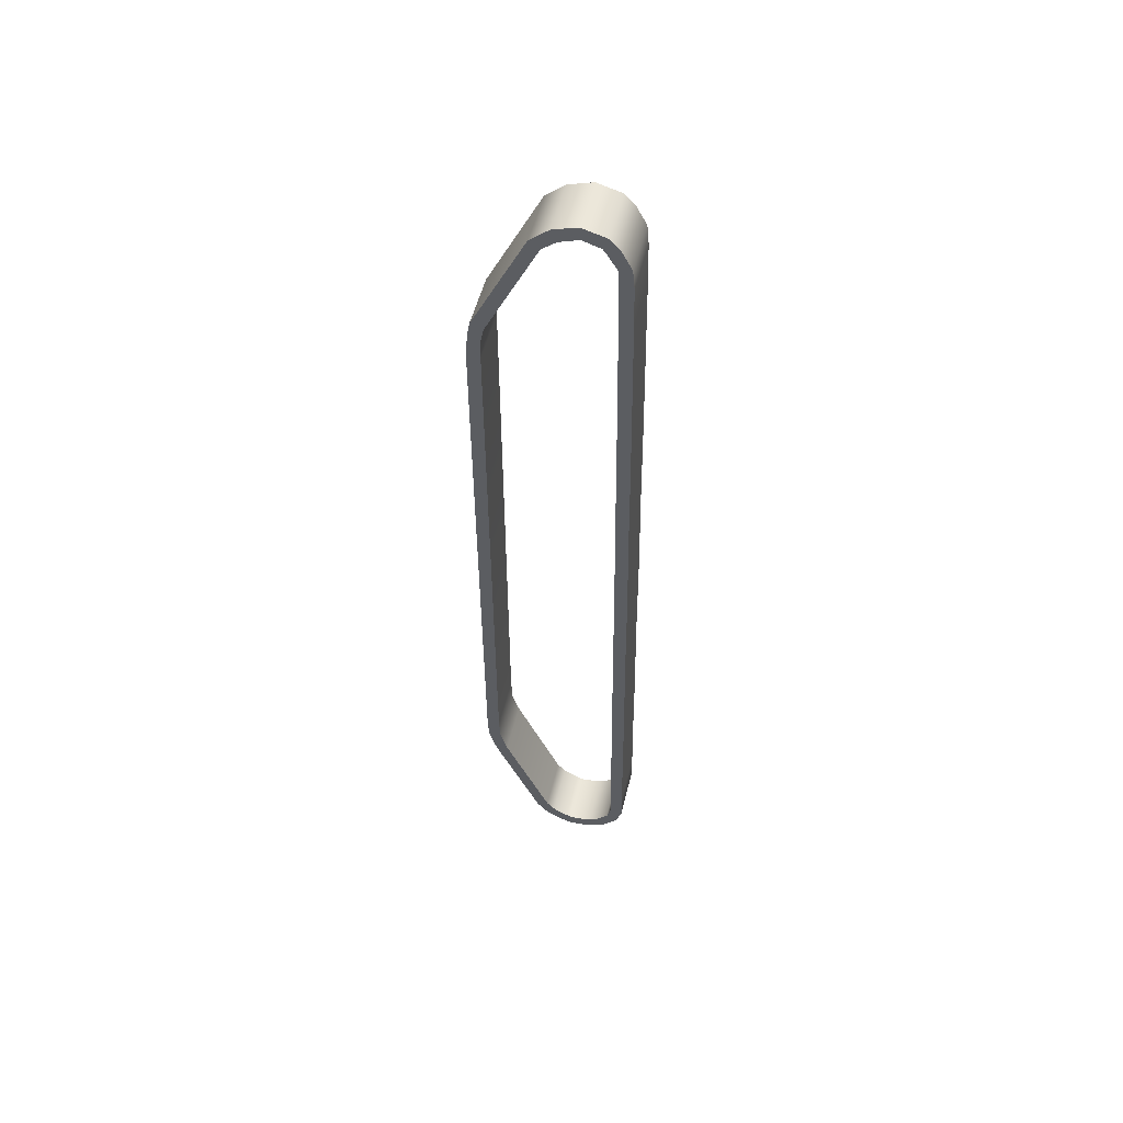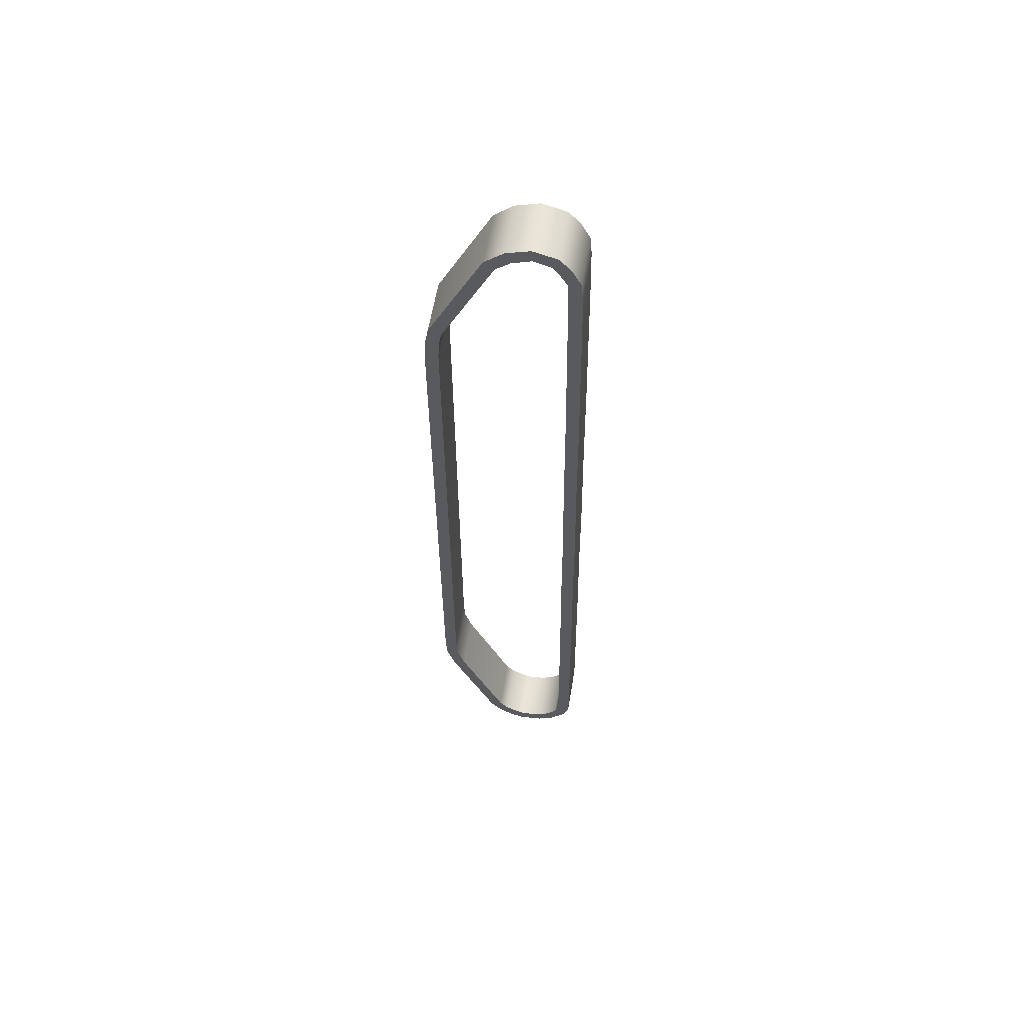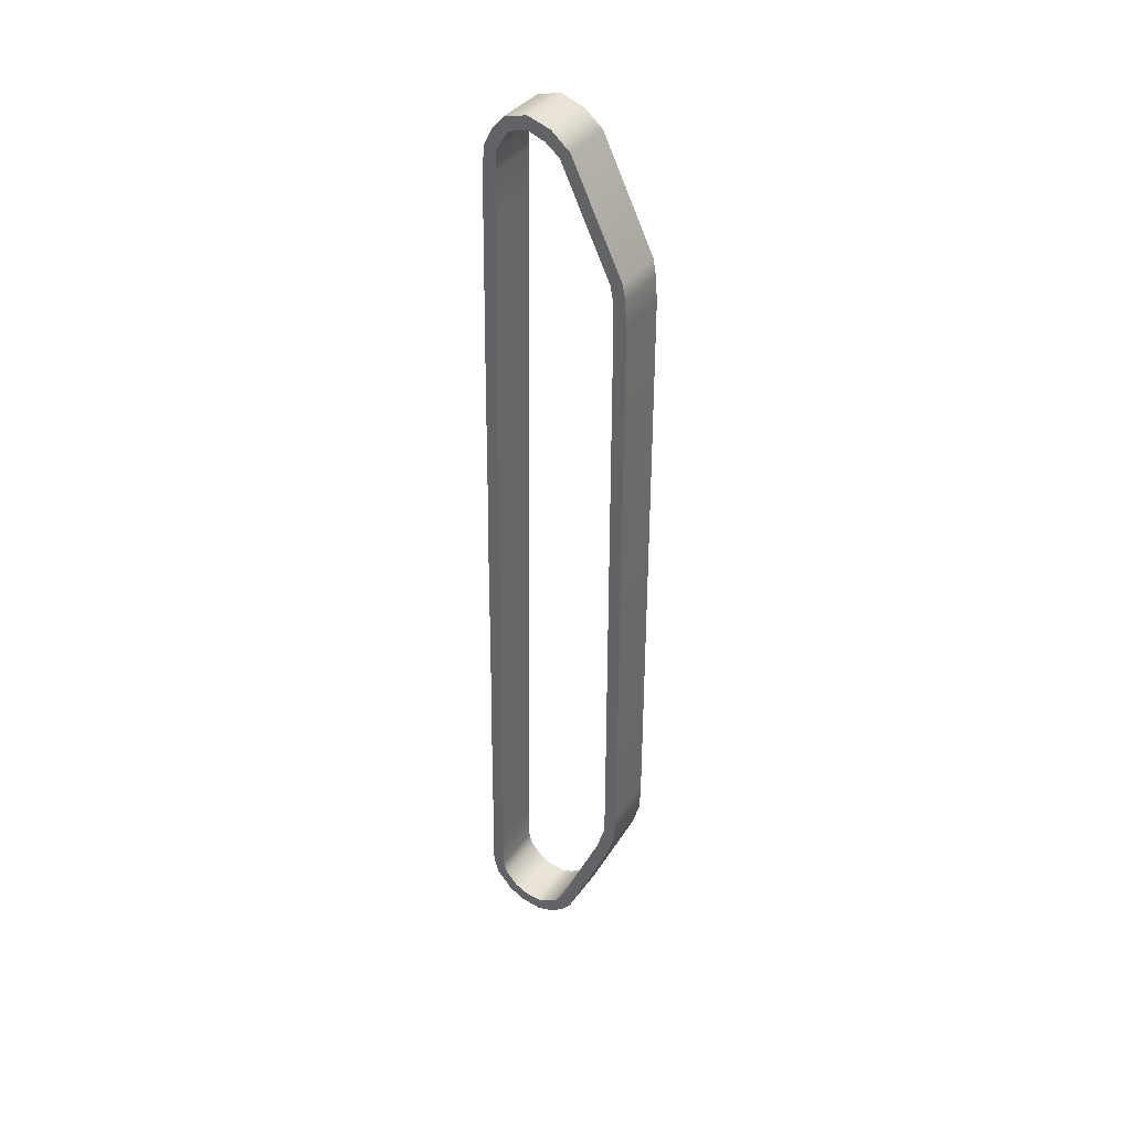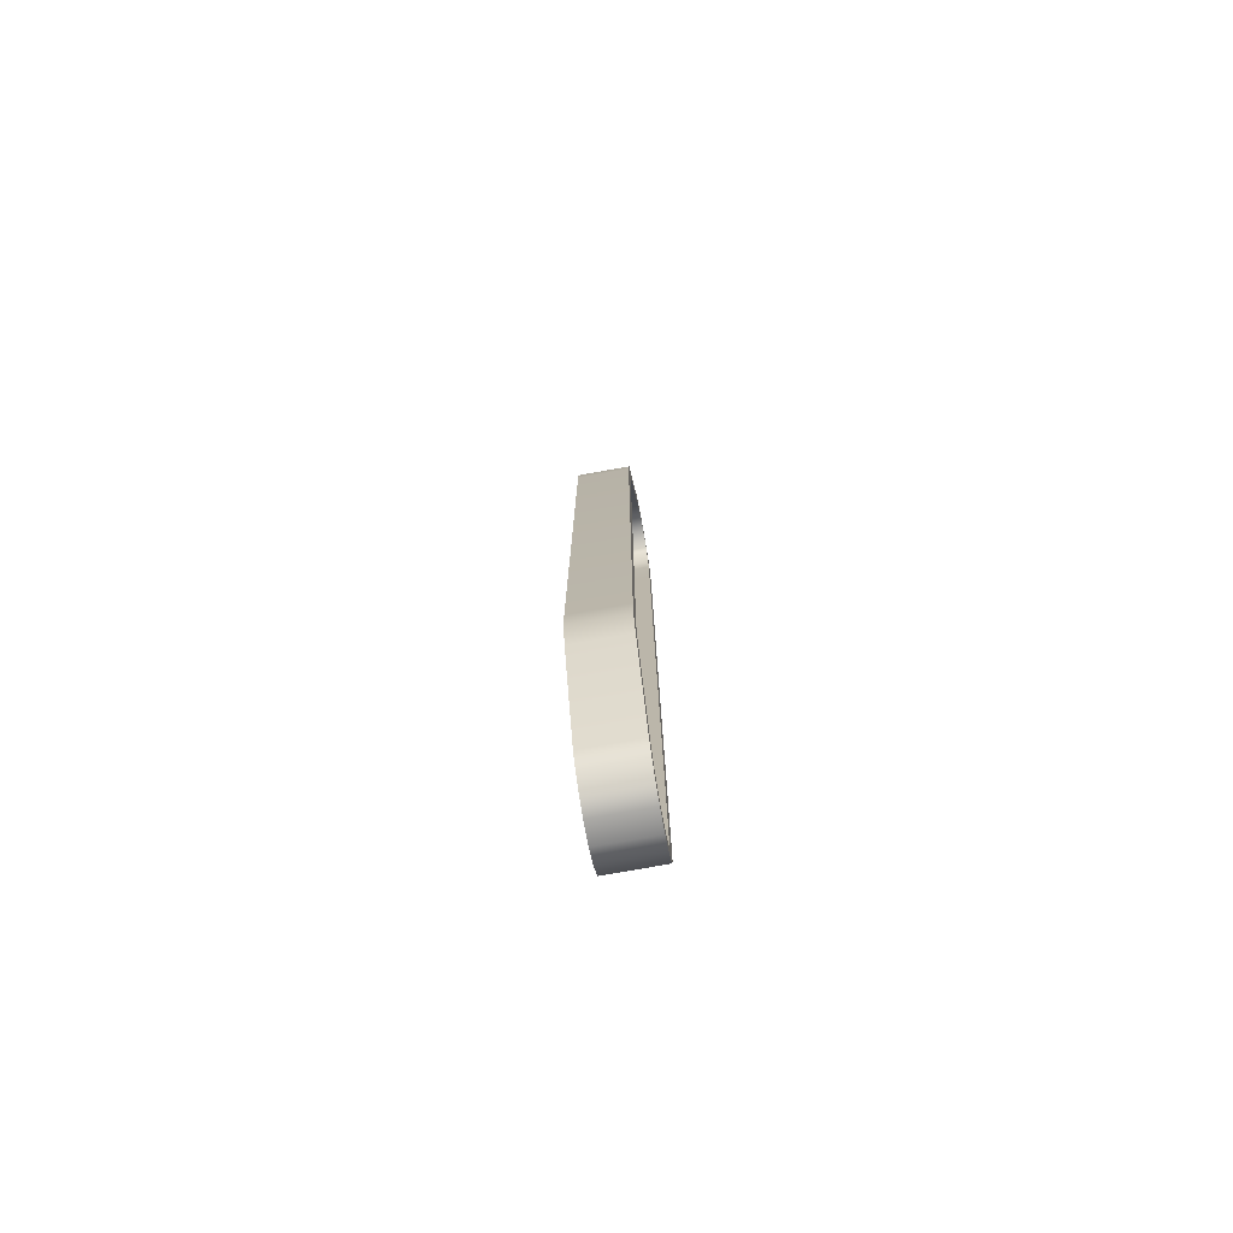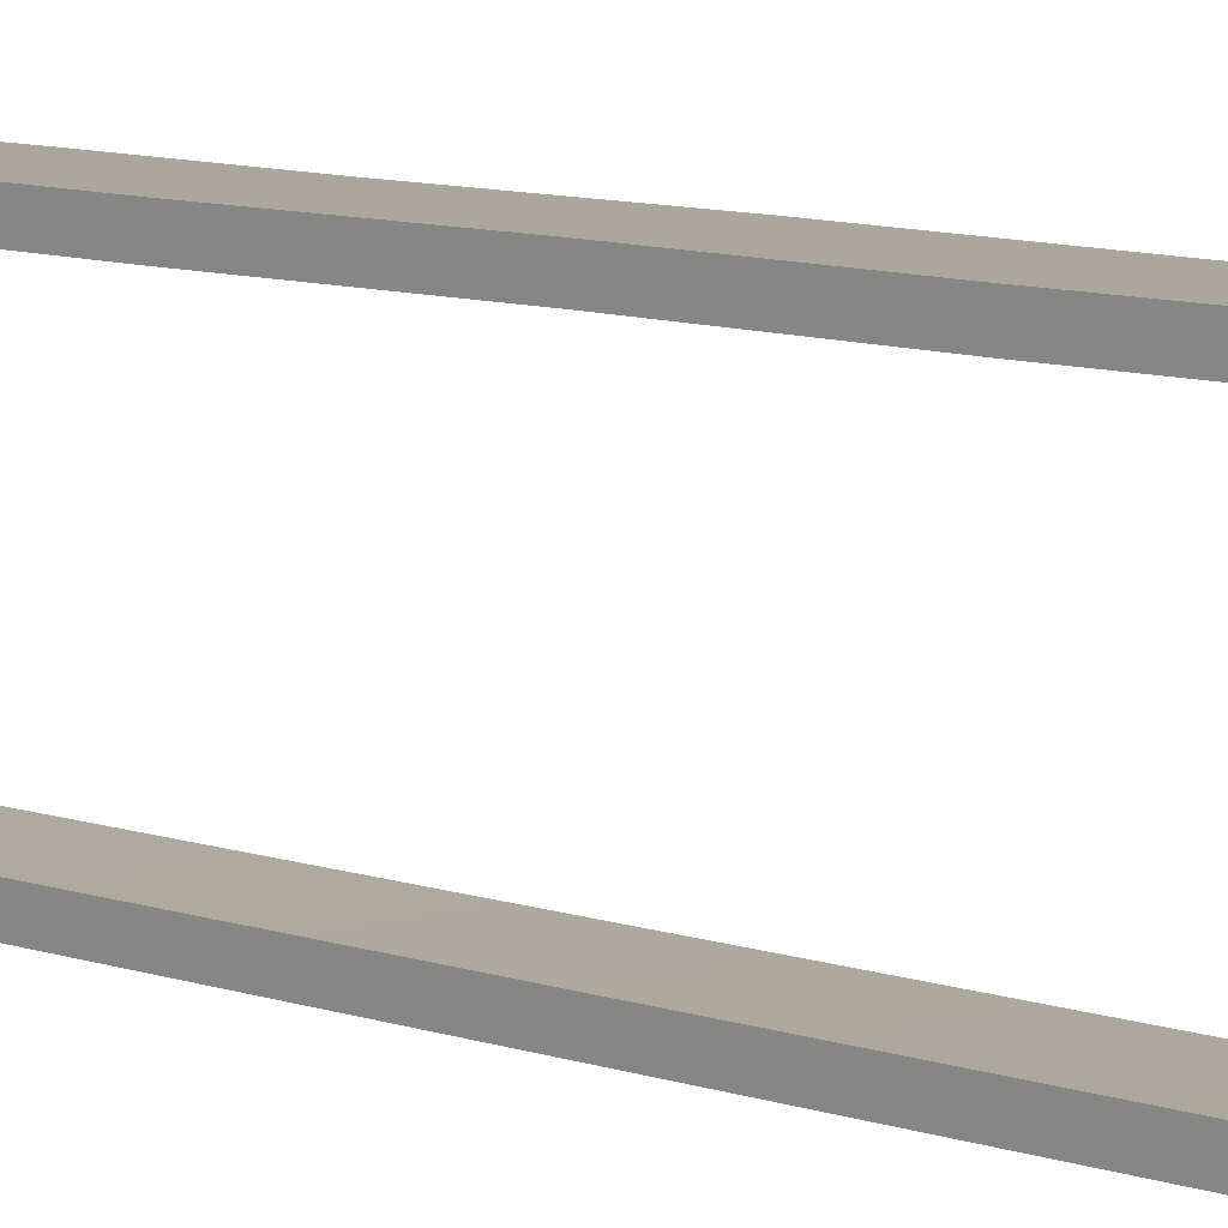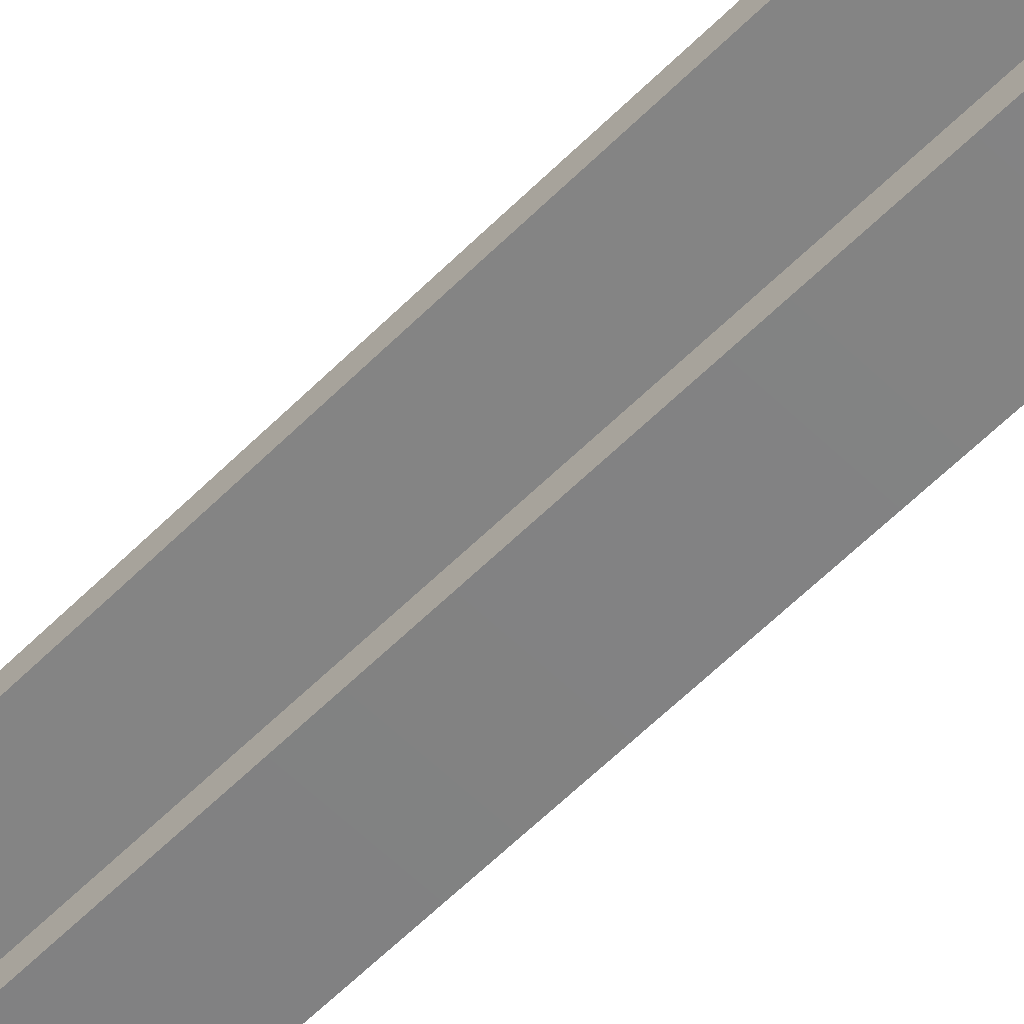
<metadata>
{"format":"obj","ext":"obj","renderer":"f3d","projection":"perspective","resolution":1024,"background":"white","views":[{"elev":53.4,"azim":-76.1,"up":"+Y"},{"elev":59.2,"azim":-80.6,"up":"+Y"},{"elev":37.4,"azim":121.6,"up":"+Y"},{"elev":-76.0,"azim":-169.9,"up":"+Y"},{"elev":8.5,"azim":-43.1,"up":"+Z"},{"elev":-60.1,"azim":-44.6,"up":"+Z"}]}
</metadata>
<code>
g Cube
v 0.2101 -3.545 1.17
v 0.2101 -3.4 1.214
v 0.2101 -3.4 1.112
v 0.2101 -3.131 1.214
v 0.2101 -3.501 1.083
v 0.2101 -3.131 1.112
v 0.2101 -3.683 1.047
v 0.2101 -2.717 1.105
v 0.2101 -3.603 0.9886
v 0.2101 -2.717 1.207
v 0.2101 -3.748 0.9233
v 0.2101 -1.997 1.098
v 0.2101 -3.654 0.8869
v 0.2101 -1.997 1.199
v 0.2101 -3.77 0.7562
v 0.2101 -1.031 1.083
v 0.2101 -3.668 0.7634
v 0.2101 -1.024 1.185
v 0.2101 -3.734 0.6399
v 0.2101 -0.181 1.076
v 0.2101 -3.639 0.6835
v 0.2101 -0.181 1.178
v 0.2101 -3.654 0.5164
v 0.2101 0.7271 1.061
v 0.2101 -3.581 0.5891
v 0.2101 0.7271 1.163
v 0.2101 -3.552 0.4365
v 0.2101 1.425 1.054
v 0.2101 -3.501 0.5237
v 0.2101 1.425 1.156
v 0.2101 -2.709 0.07323
v 0.2101 2.885 1.032
v 0.2101 -2.673 0.1677
v 0.2101 2.885 1.134
v 0.2101 -2.491 0.007845
v 0.2101 3.212 1.025
v 0.2101 -2.477 0.1096
v 0.2101 3.219 1.127
v 0.2101 -2.266 0.0005803
v 0.2101 3.357 1.018
v 0.2101 -2.266 0.1023
v 0.2101 3.379 1.112
v 0.2101 2.325 0.0005803
v 0.2101 3.466 0.9523
v 0.2101 2.325 0.1023
v 0.2101 3.517 1.04
v 0.2101 2.522 0.01511
v 0.2101 3.517 0.916
v 0.2101 2.5 0.1096
v 0.2101 3.611 0.9523
v 0.2101 2.645 0.03691
v 0.2101 3.561 0.778
v 0.2101 2.609 0.1314
v 0.2101 3.662 0.7707
v 0.2101 3.481 0.4438
v 0.2101 3.51 0.6327
v 0.2101 3.422 0.5237
v 0.2101 3.604 0.5891
v -0.204 -3.131 1.112
v -0.204 -3.4 1.214
v -0.204 -3.4 1.112
v -0.204 -3.501 1.083
v -0.204 -3.131 1.214
v -0.204 -3.545 1.17
v -0.204 -2.717 1.207
v -0.204 -3.603 0.9886
v -0.204 -2.717 1.105
v -0.204 -3.683 1.047
v -0.204 -1.997 1.199
v -0.204 -3.654 0.8869
v -0.204 -1.997 1.098
v -0.204 -3.748 0.9233
v -0.204 -1.024 1.185
v -0.204 -3.668 0.7634
v -0.204 -1.031 1.083
v -0.204 -3.77 0.7562
v -0.204 -0.181 1.178
v -0.204 -3.639 0.6835
v -0.204 -0.181 1.076
v -0.204 -3.734 0.6399
v -0.204 0.7271 1.163
v -0.204 -3.581 0.5891
v -0.204 0.7271 1.061
v -0.204 -3.654 0.5164
v -0.204 1.425 1.156
v -0.204 -3.501 0.5237
v -0.204 1.425 1.054
v -0.204 -3.552 0.4365
v -0.204 2.885 1.134
v -0.204 -2.673 0.1677
v -0.204 2.885 1.032
v -0.204 -2.709 0.07323
v -0.204 3.219 1.127
v -0.204 -2.477 0.1096
v -0.204 3.212 1.025
v -0.204 -2.491 0.007845
v -0.204 3.379 1.112
v -0.204 -2.266 0.1023
v -0.204 3.357 1.018
v -0.204 -2.266 0.0005803
v -0.204 3.517 1.04
v -0.204 2.325 0.1023
v -0.204 3.466 0.9523
v -0.204 2.325 0.0005803
v -0.204 3.611 0.9523
v -0.204 2.5 0.1096
v -0.204 3.517 0.916
v -0.204 2.522 0.01511
v -0.204 3.662 0.7707
v -0.204 2.609 0.1314
v -0.204 3.561 0.778
v -0.204 2.645 0.03691
v -0.204 3.604 0.5891
v -0.204 3.422 0.5237
v -0.204 3.51 0.6327
v -0.204 3.481 0.4438
v -0.204 -3.131 1.112
v -0.204 -3.4 1.112
v 0.2101 -3.4 1.112
v 0.2101 -3.131 1.112
v 0.2101 -3.501 1.083
v -0.204 -2.717 1.105
v -0.204 -3.501 1.083
v 0.2101 -2.717 1.105
v 0.2101 -3.603 0.9886
v -0.204 -1.997 1.098
v -0.204 -3.603 0.9886
v 0.2101 -1.997 1.098
v 0.2101 -3.654 0.8869
v -0.204 -1.031 1.083
v -0.204 -3.654 0.8869
v 0.2101 -1.031 1.083
v 0.2101 -3.668 0.7634
v -0.204 -0.181 1.076
v -0.204 -3.668 0.7634
v 0.2101 -0.181 1.076
v 0.2101 -3.639 0.6835
v -0.204 0.7271 1.061
v -0.204 -3.639 0.6835
v 0.2101 0.7271 1.061
v 0.2101 -3.581 0.5891
v -0.204 1.425 1.054
v -0.204 -3.581 0.5891
v 0.2101 1.425 1.054
v 0.2101 -3.501 0.5237
v -0.204 2.885 1.032
v -0.204 -3.501 0.5237
v 0.2101 2.885 1.032
v 0.2101 -2.673 0.1677
v -0.204 3.212 1.025
v -0.204 -2.673 0.1677
v 0.2101 3.212 1.025
v 0.2101 -2.477 0.1096
v -0.204 3.357 1.018
v -0.204 -2.477 0.1096
v 0.2101 3.357 1.018
v 0.2101 -2.266 0.1023
v -0.204 3.466 0.9523
v -0.204 -2.266 0.1023
v 0.2101 3.466 0.9523
v 0.2101 2.325 0.1023
v -0.204 3.517 0.916
v -0.204 2.325 0.1023
v 0.2101 3.517 0.916
v 0.2101 2.5 0.1096
v -0.204 3.561 0.778
v -0.204 2.5 0.1096
v 0.2101 3.561 0.778
v 0.2101 2.609 0.1314
v -0.204 3.51 0.6327
v -0.204 2.609 0.1314
v 0.2101 3.51 0.6327
v 0.2101 3.422 0.5237
v -0.204 3.422 0.5237
v -0.204 -3.545 1.17
v -0.204 -3.4 1.214
v 0.2101 -3.4 1.214
v 0.2101 -3.545 1.17
v 0.2101 -3.131 1.214
v -0.204 -3.683 1.047
v -0.204 -3.131 1.214
v 0.2101 -3.683 1.047
v 0.2101 -2.717 1.207
v -0.204 -3.748 0.9233
v -0.204 -2.717 1.207
v 0.2101 -3.748 0.9233
v 0.2101 -1.997 1.199
v -0.204 -3.77 0.7562
v -0.204 -1.997 1.199
v 0.2101 -3.77 0.7562
v 0.2101 -1.024 1.185
v -0.204 -3.734 0.6399
v -0.204 -1.024 1.185
v 0.2101 -3.734 0.6399
v 0.2101 -0.181 1.178
v -0.204 -3.654 0.5164
v -0.204 -0.181 1.178
v 0.2101 -3.654 0.5164
v 0.2101 0.7271 1.163
v -0.204 -3.552 0.4365
v -0.204 0.7271 1.163
v 0.2101 -3.552 0.4365
v 0.2101 1.425 1.156
v -0.204 -2.709 0.07323
v -0.204 1.425 1.156
v 0.2101 -2.709 0.07323
v 0.2101 2.885 1.134
v -0.204 -2.491 0.007845
v -0.204 2.885 1.134
v 0.2101 -2.491 0.007845
v 0.2101 3.219 1.127
v -0.204 -2.266 0.0005803
v -0.204 3.219 1.127
v 0.2101 -2.266 0.0005803
v 0.2101 3.379 1.112
v -0.204 2.325 0.0005803
v -0.204 3.379 1.112
v 0.2101 2.325 0.0005803
v 0.2101 3.517 1.04
v -0.204 2.522 0.01511
v -0.204 3.517 1.04
v 0.2101 2.522 0.01511
v 0.2101 3.611 0.9523
v -0.204 2.645 0.03691
v -0.204 3.611 0.9523
v 0.2101 2.645 0.03691
v 0.2101 3.662 0.7707
v -0.204 3.481 0.4438
v -0.204 3.662 0.7707
v 0.2101 3.481 0.4438
v 0.2101 3.604 0.5891
v -0.204 3.604 0.5891
g Cube_0
f 3 2 1
f 2 3 4
f 5 3 1
f 3 6 4
f 5 1 7
f 4 6 8
f 9 5 7
f 10 4 8
f 9 7 11
f 10 8 12
f 13 9 11
f 14 10 12
f 13 11 15
f 14 12 16
f 17 13 15
f 18 14 16
f 17 15 19
f 18 16 20
f 21 17 19
f 22 18 20
f 21 19 23
f 22 20 24
f 25 21 23
f 26 22 24
f 25 23 27
f 26 24 28
f 29 25 27
f 30 26 28
f 29 27 31
f 30 28 32
f 33 29 31
f 34 30 32
f 33 31 35
f 34 32 36
f 37 33 35
f 38 34 36
f 37 35 39
f 38 36 40
f 41 37 39
f 42 38 40
f 41 39 43
f 42 40 44
f 45 41 43
f 46 42 44
f 43 47 45
f 46 44 48
f 47 49 45
f 50 46 48
f 47 51 49
f 50 48 52
f 51 53 49
f 54 50 52
f 51 55 53
f 54 52 56
f 55 57 53
f 58 54 56
f 58 56 57
f 55 58 57
f 61 60 59
f 60 61 62
f 60 63 59
f 64 60 62
f 59 63 65
f 64 62 66
f 67 59 65
f 68 64 66
f 67 65 69
f 68 66 70
f 71 67 69
f 72 68 70
f 71 69 73
f 72 70 74
f 75 71 73
f 76 72 74
f 75 73 77
f 76 74 78
f 79 75 77
f 80 76 78
f 79 77 81
f 80 78 82
f 83 79 81
f 84 80 82
f 83 81 85
f 84 82 86
f 87 83 85
f 88 84 86
f 87 85 89
f 88 86 90
f 91 87 89
f 92 88 90
f 91 89 93
f 92 90 94
f 95 91 93
f 96 92 94
f 95 93 97
f 96 94 98
f 99 95 97
f 100 96 98
f 99 97 101
f 98 102 100
f 103 99 101
f 102 104 100
f 103 101 105
f 102 106 104
f 107 103 105
f 106 108 104
f 107 105 109
f 106 110 108
f 111 107 109
f 110 112 108
f 111 109 113
f 110 114 112
f 115 111 113
f 114 116 112
f 115 113 116
f 114 115 116
f 119 118 117
f 120 119 117
f 118 119 121
f 120 117 122
f 123 118 121
f 124 120 122
f 123 121 125
f 124 122 126
f 127 123 125
f 128 124 126
f 127 125 129
f 128 126 130
f 131 127 129
f 132 128 130
f 131 129 133
f 132 130 134
f 135 131 133
f 136 132 134
f 135 133 137
f 136 134 138
f 139 135 137
f 140 136 138
f 139 137 141
f 140 138 142
f 143 139 141
f 144 140 142
f 143 141 145
f 144 142 146
f 147 143 145
f 148 144 146
f 147 145 149
f 148 146 150
f 151 147 149
f 152 148 150
f 151 149 153
f 152 150 154
f 155 151 153
f 156 152 154
f 155 153 157
f 156 154 158
f 159 155 157
f 160 156 158
f 159 157 161
f 160 158 162
f 163 159 161
f 164 160 162
f 161 165 163
f 164 162 166
f 165 167 163
f 168 164 166
f 165 169 167
f 168 166 170
f 169 171 167
f 172 168 170
f 169 173 171
f 172 170 174
f 173 174 171
f 173 172 174
f 177 176 175
f 178 177 175
f 176 177 179
f 178 175 180
f 181 176 179
f 182 178 180
f 181 179 183
f 182 180 184
f 185 181 183
f 186 182 184
f 185 183 187
f 186 184 188
f 189 185 187
f 190 186 188
f 189 187 191
f 190 188 192
f 193 189 191
f 194 190 192
f 193 191 195
f 194 192 196
f 197 193 195
f 198 194 196
f 197 195 199
f 198 196 200
f 201 197 199
f 202 198 200
f 201 199 203
f 202 200 204
f 205 201 203
f 206 202 204
f 205 203 207
f 206 204 208
f 209 205 207
f 210 206 208
f 209 207 211
f 210 208 212
f 213 209 211
f 214 210 212
f 213 211 215
f 214 212 216
f 217 213 215
f 218 214 216
f 217 215 219
f 216 220 218
f 221 217 219
f 220 222 218
f 221 219 223
f 220 224 222
f 225 221 223
f 224 226 222
f 225 223 227
f 224 228 226
f 229 225 227
f 228 230 226
f 229 227 231
f 228 232 230
f 232 231 230
f 232 229 231

</code>
